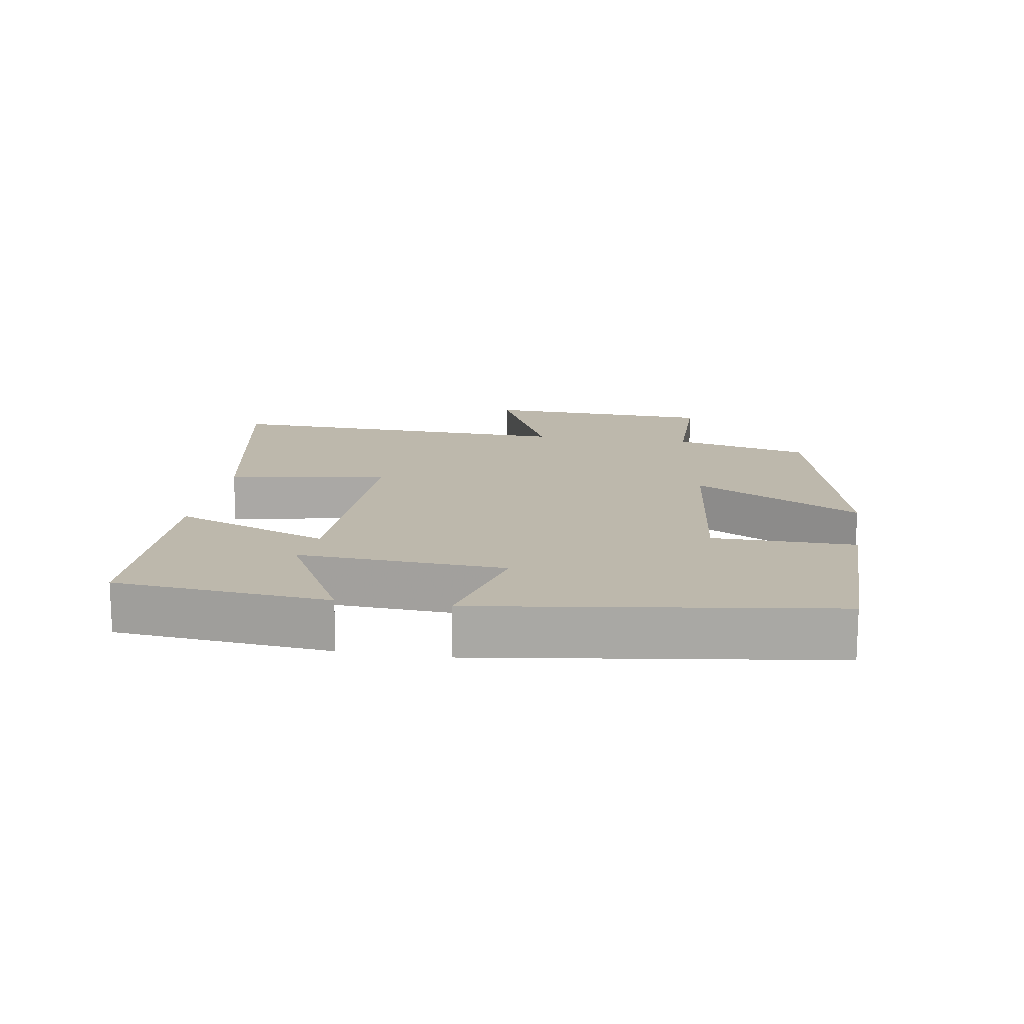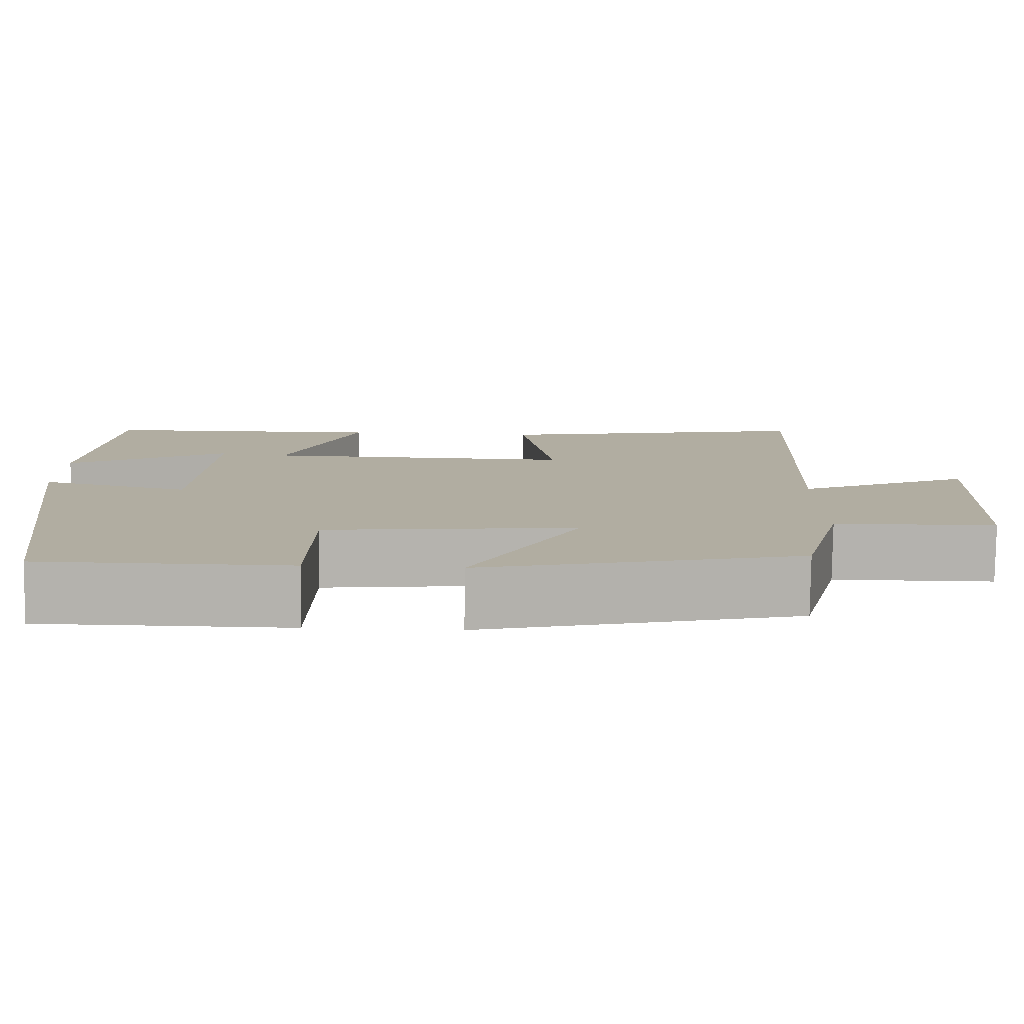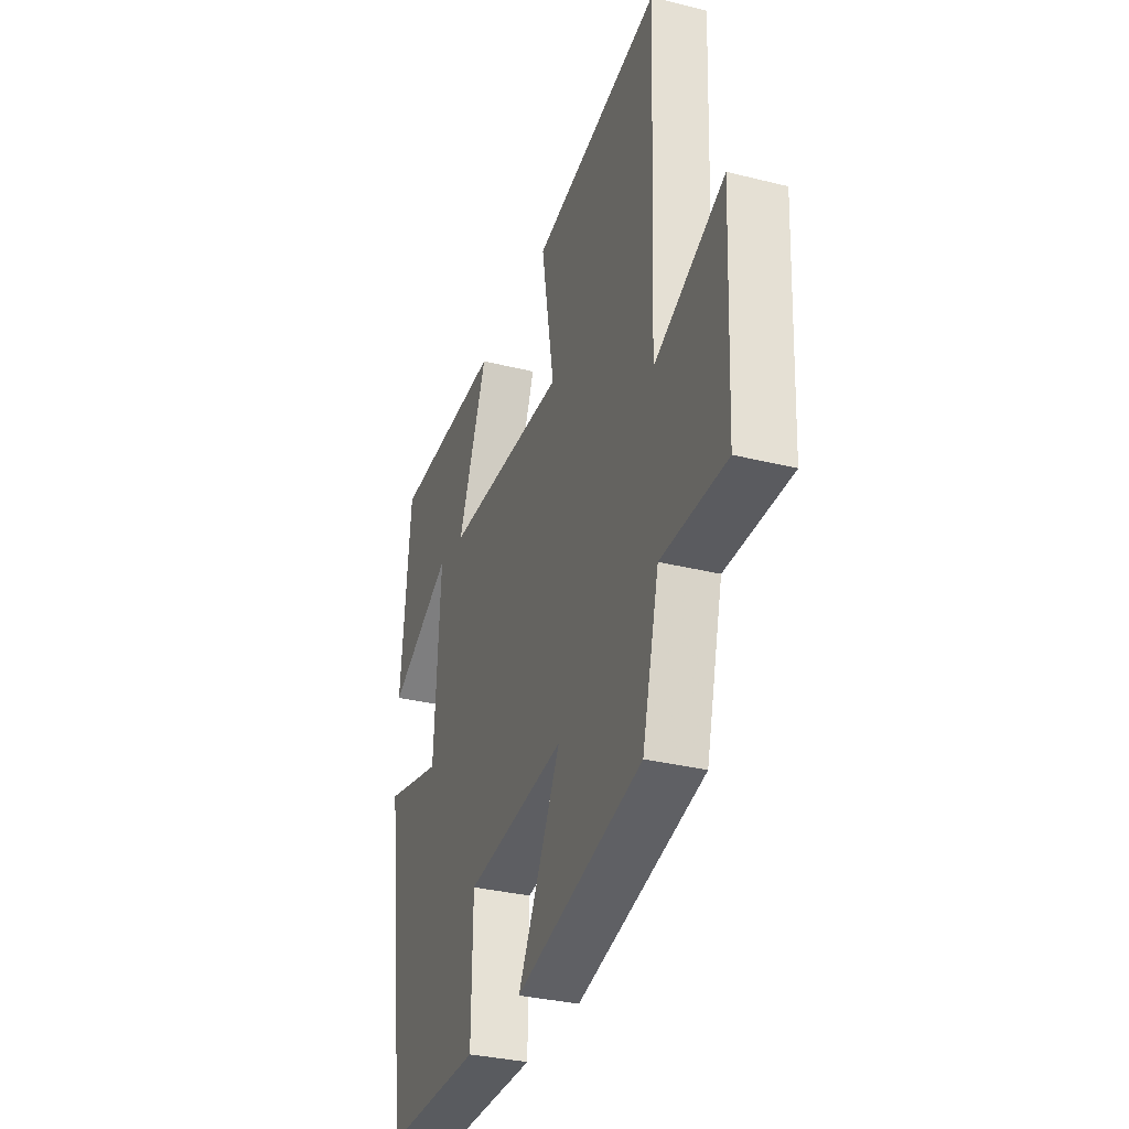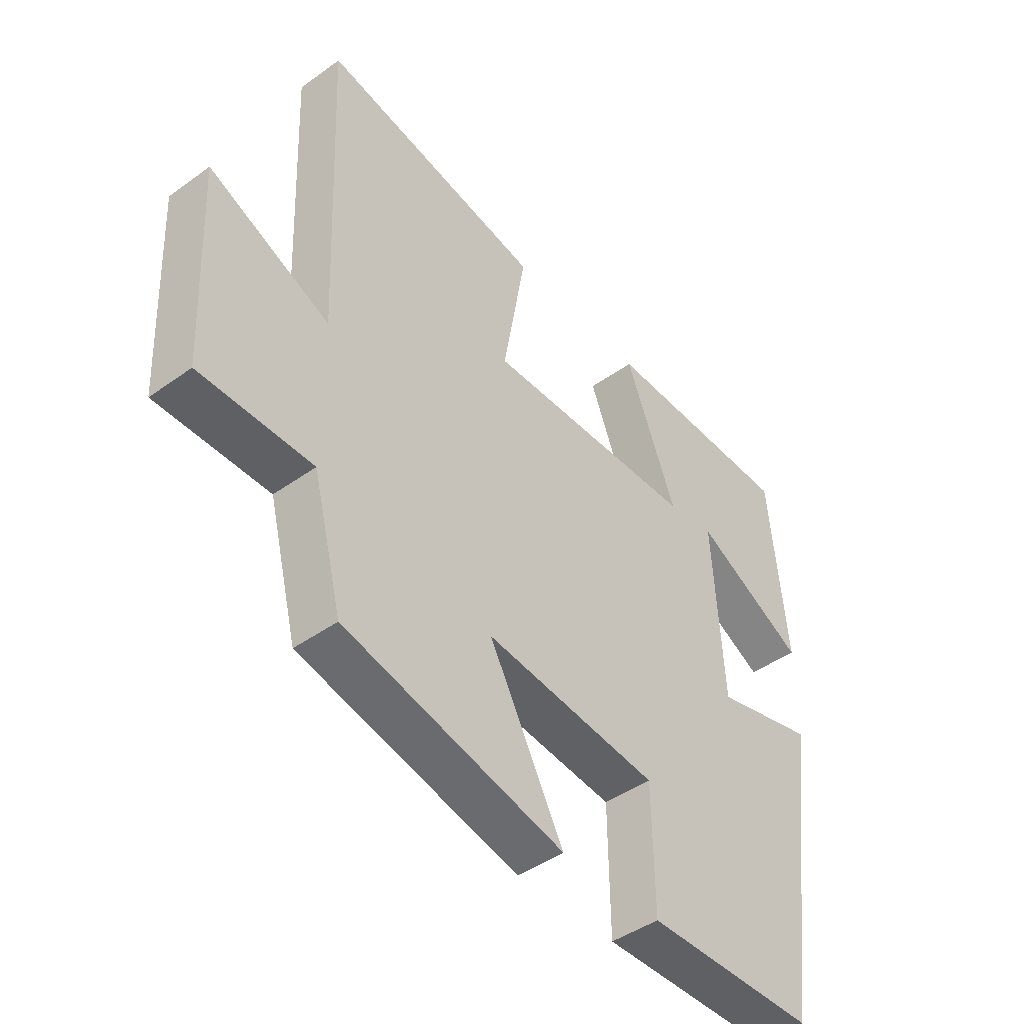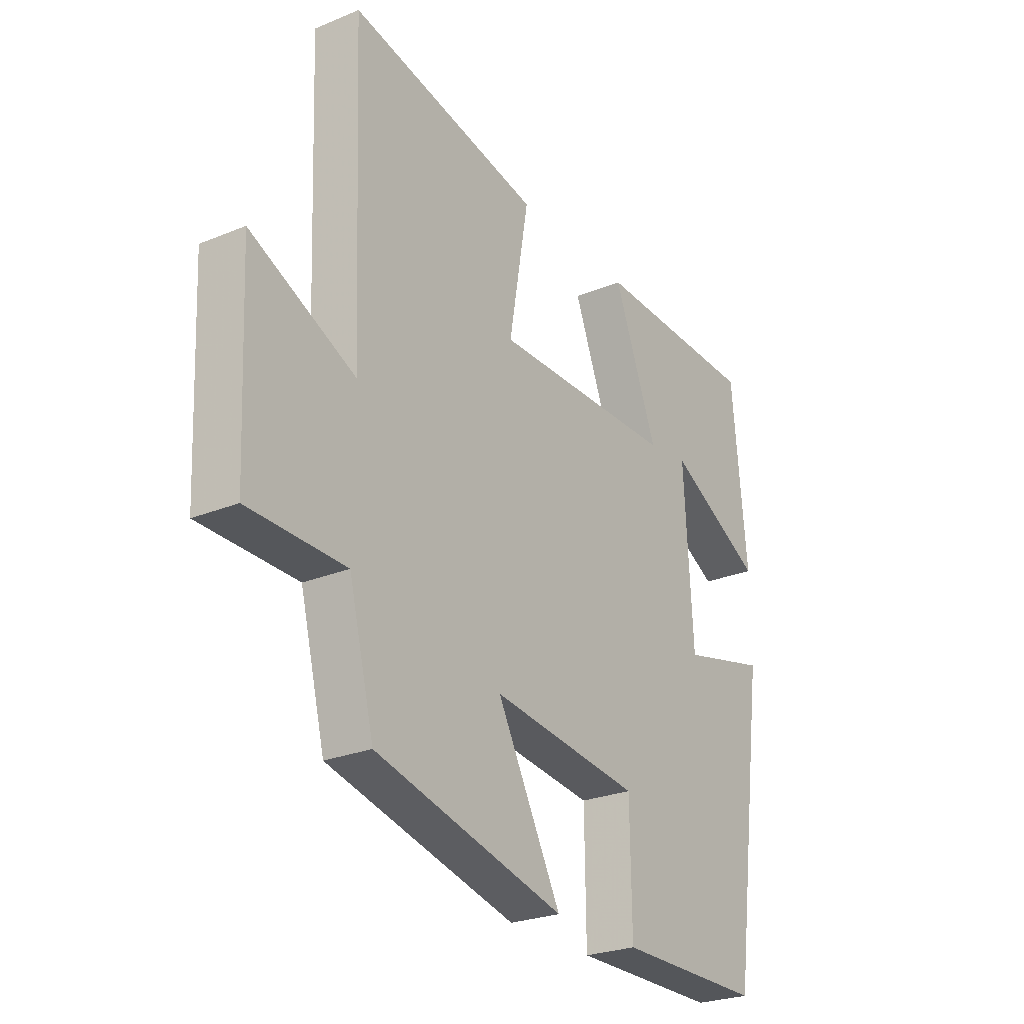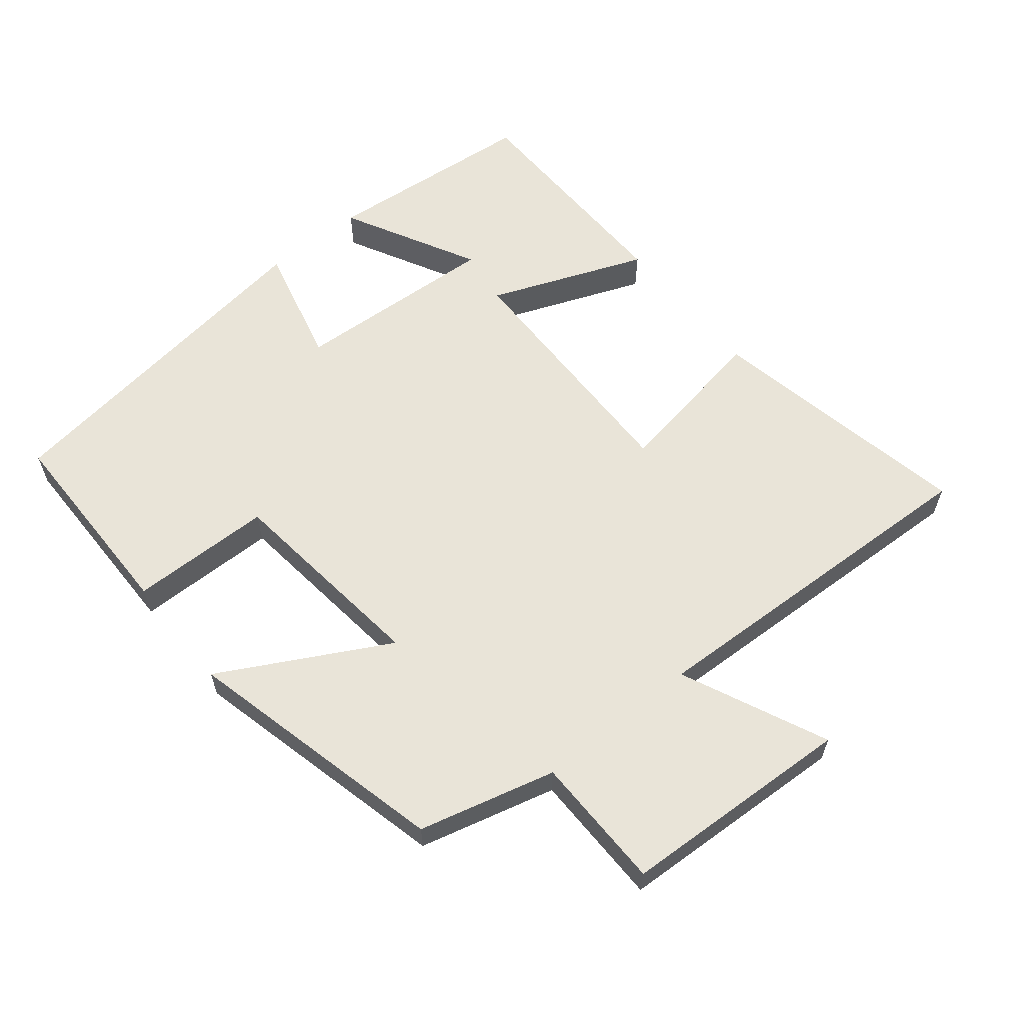
<metadata>
{"format":"obj","ext":"obj","renderer":"f3d","projection":"perspective","resolution":1024,"background":"white","views":[{"elev":14.9,"azim":99.1,"up":"+Y"},{"elev":-79.7,"azim":179.2,"up":"+Z"},{"elev":-32.6,"azim":-109.2,"up":"+Z"},{"elev":-44.2,"azim":-49.9,"up":"+Z"},{"elev":-25.9,"azim":-56.8,"up":"+Z"},{"elev":60.6,"azim":-129.0,"up":"+Y"}]}
</metadata>
<code>
v -0.448 0.07 -0.405
v -0.5 0.07 -0.202
v -0.7 0.07 -0.2
v -0.716 0.07 0.146
v -0.5 0.07 0.048
v -0.521 0.07 0.578
v -0.124 0.07 0.5
v -0.165 0.07 0.263
v 0.215 0.07 0.269
v 0.124 0.07 0.5
v 0.47 0.07 0.493
v 0.5 0.07 0.176
v 0.301 0.07 0.281
v 0.319 0.07 -0.025
v 0.5 0.07 0.02
v 0.428 0.07 -0.498
v 0.124 0.07 -0.5
v 0.121 0.07 -0.289
v -0.189 0.07 -0.253
v -0.056 0.07 -0.5
v -0.448 0 -0.405
v -0.5 0 -0.202
v -0.7 0 -0.2
v -0.716 0 0.146
v -0.5 0 0.048
v -0.521 0 0.578
v -0.124 0 0.5
v -0.165 0 0.263
v 0.215 0 0.269
v 0.124 0 0.5
v 0.47 0 0.493
v 0.5 0 0.176
v 0.301 0 0.281
v 0.319 0 -0.025
v 0.5 0 0.02
v 0.428 0 -0.498
v 0.124 0 -0.5
v 0.121 0 -0.289
v -0.189 0 -0.253
v -0.056 0 -0.5
f 19 20 1 2
f 18 19 2
f 16 17 18
f 15 16 18
f 14 15 18
f 13 14 18 2
f 10 11 12 13
f 9 10 13
f 9 13 2 3
f 8 9 3
f 5 6 7 8
f 5 8 3
f 3 4 5
f 22 21 40 39
f 22 39 38
f 38 37 36
f 38 36 35
f 38 35 34
f 22 38 34 33
f 33 32 31 30
f 33 30 29
f 23 22 33 29
f 23 29 28
f 28 27 26 25
f 23 28 25
f 25 24 23
f 1 21 22 2
f 2 22 23 3
f 3 23 24 4
f 4 24 25 5
f 5 25 26 6
f 6 26 27 7
f 7 27 28 8
f 8 28 29 9
f 9 29 30 10
f 10 30 31 11
f 11 31 32 12
f 12 32 33 13
f 13 33 34 14
f 14 34 35 15
f 15 35 36 16
f 16 36 37 17
f 17 37 38 18
f 18 38 39 19
f 19 39 40 20
f 20 40 21 1

</code>
